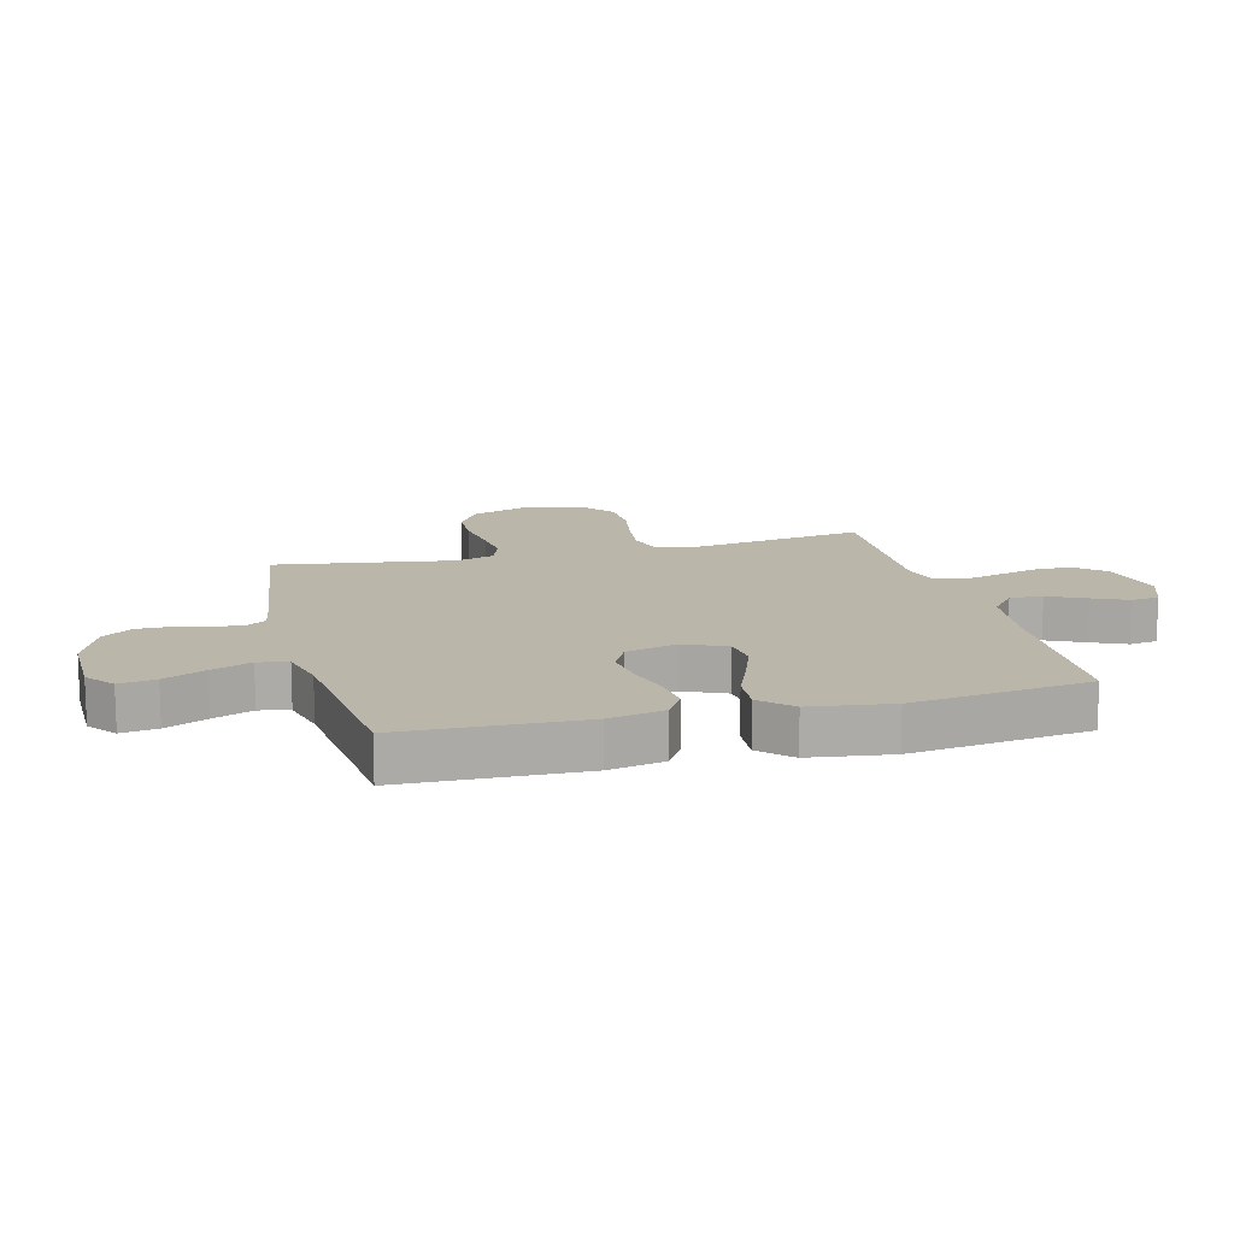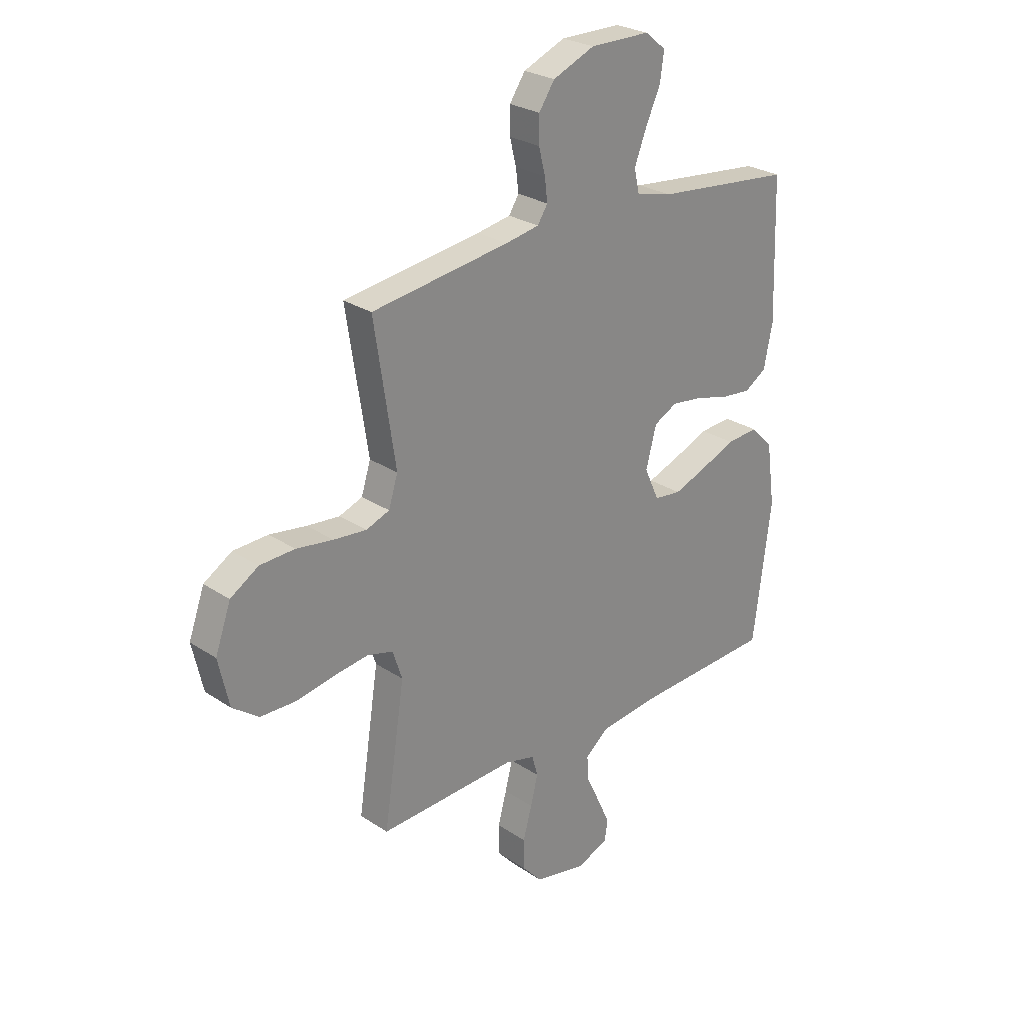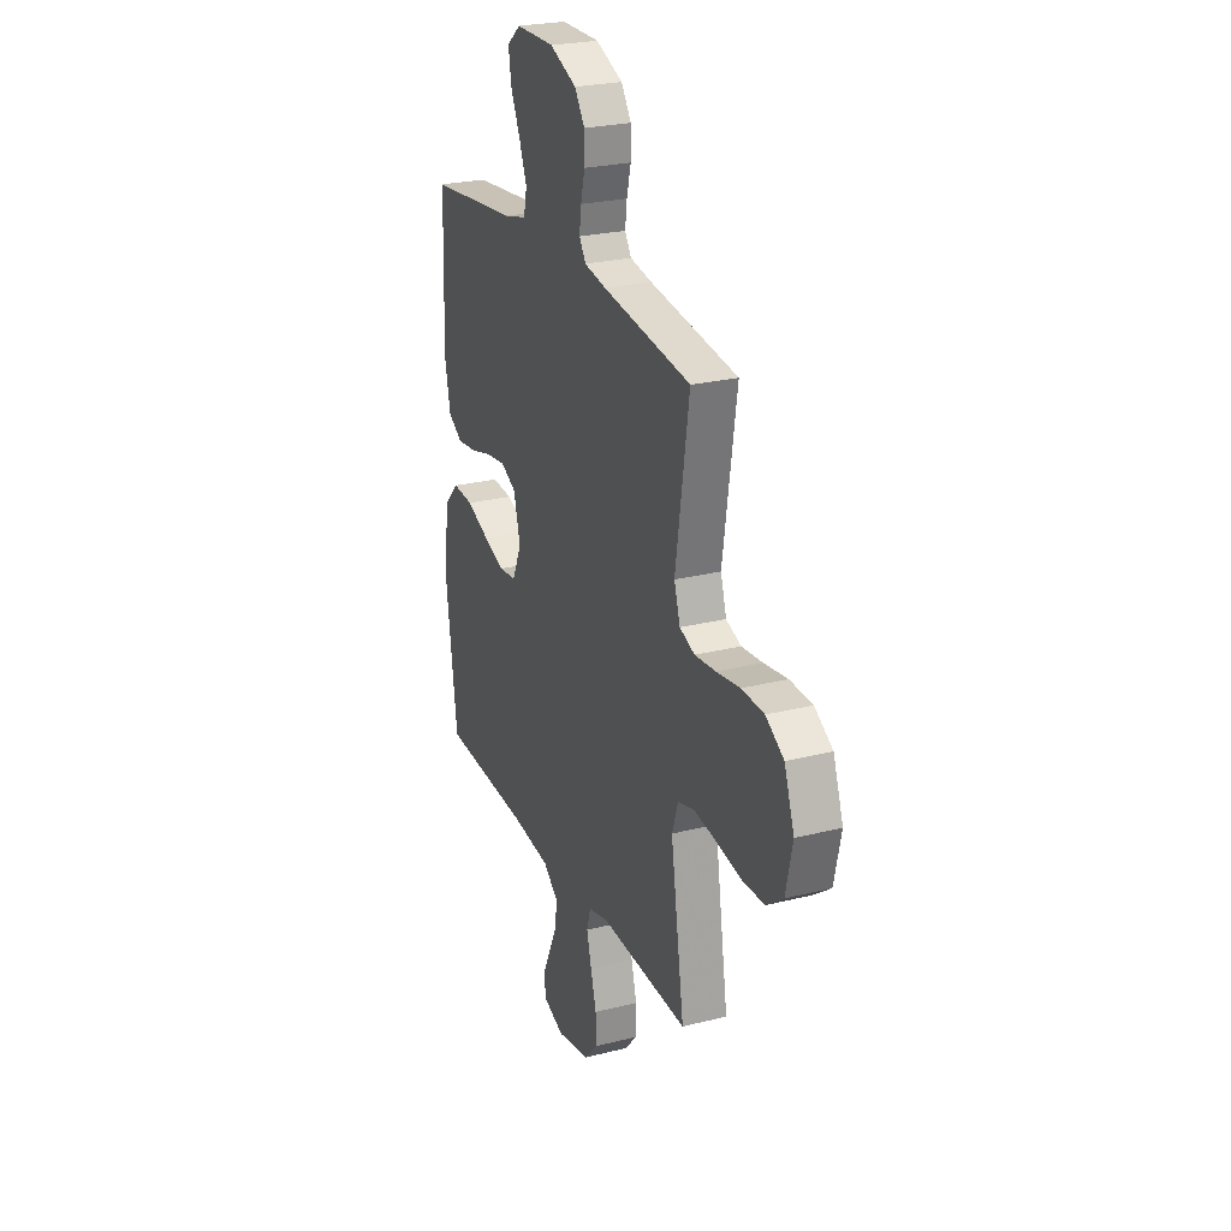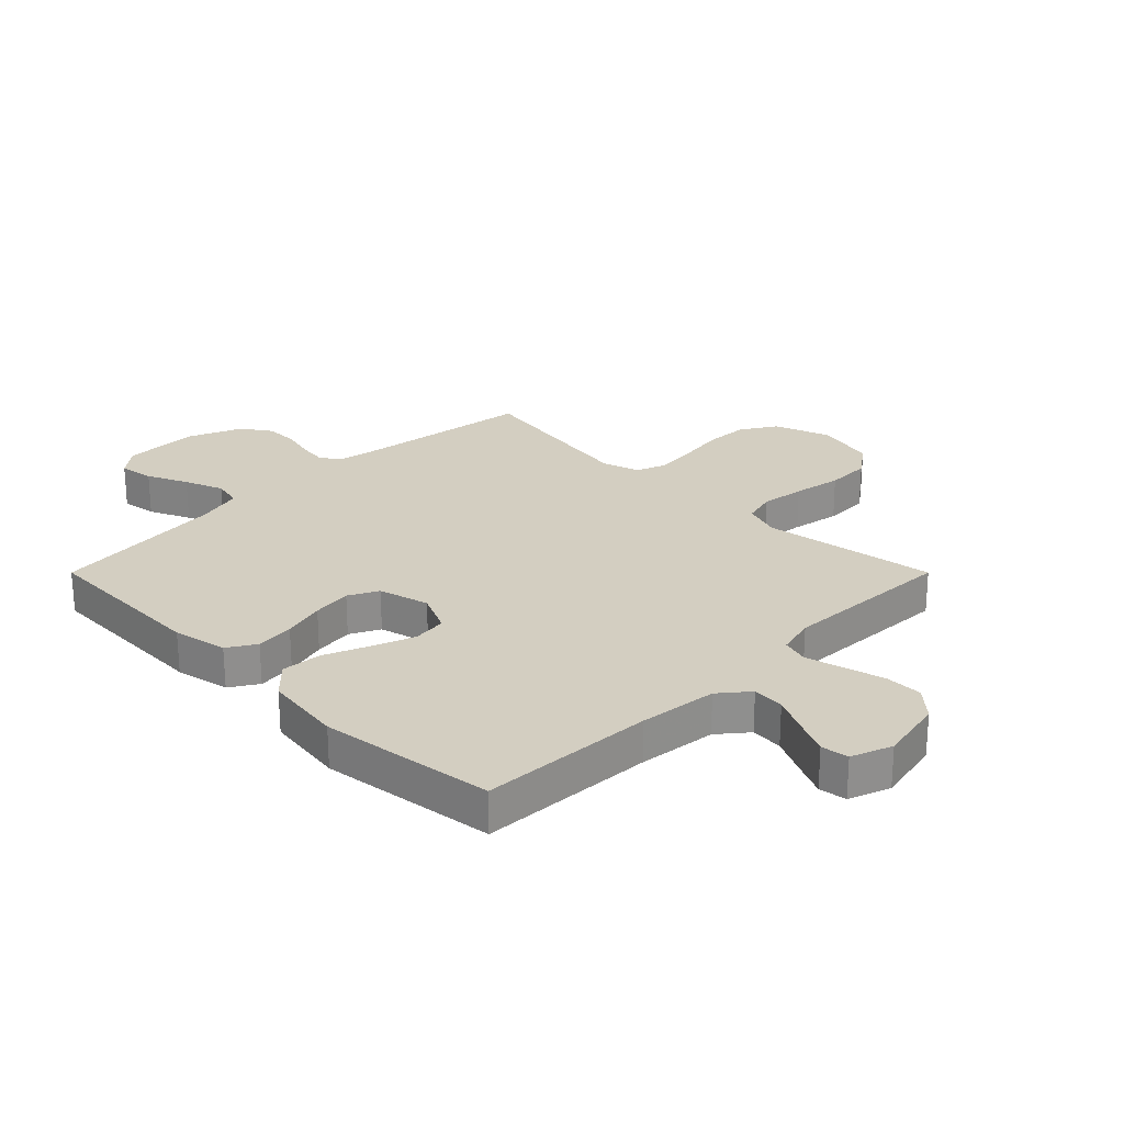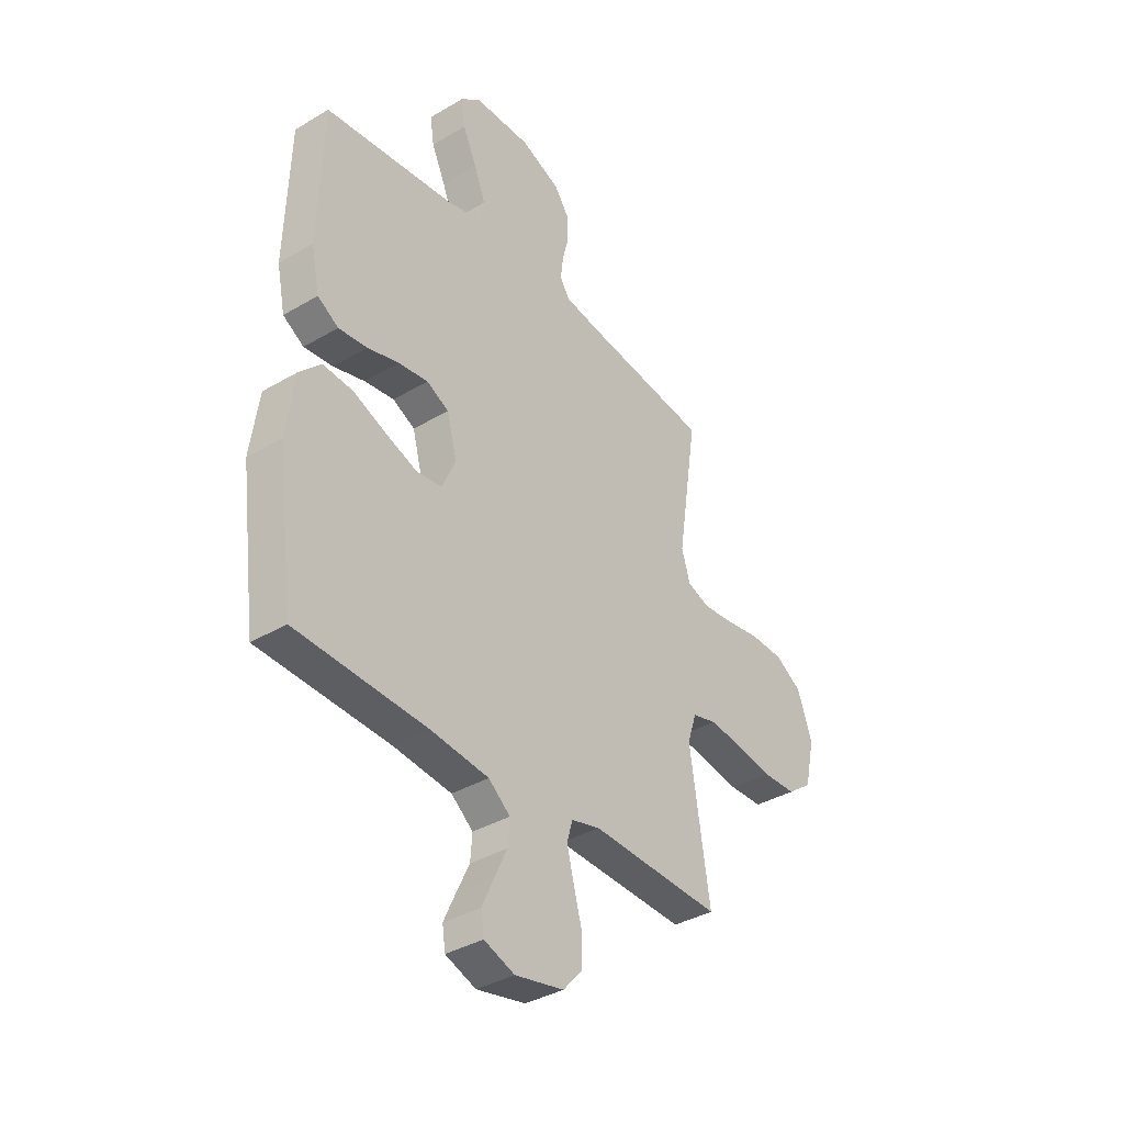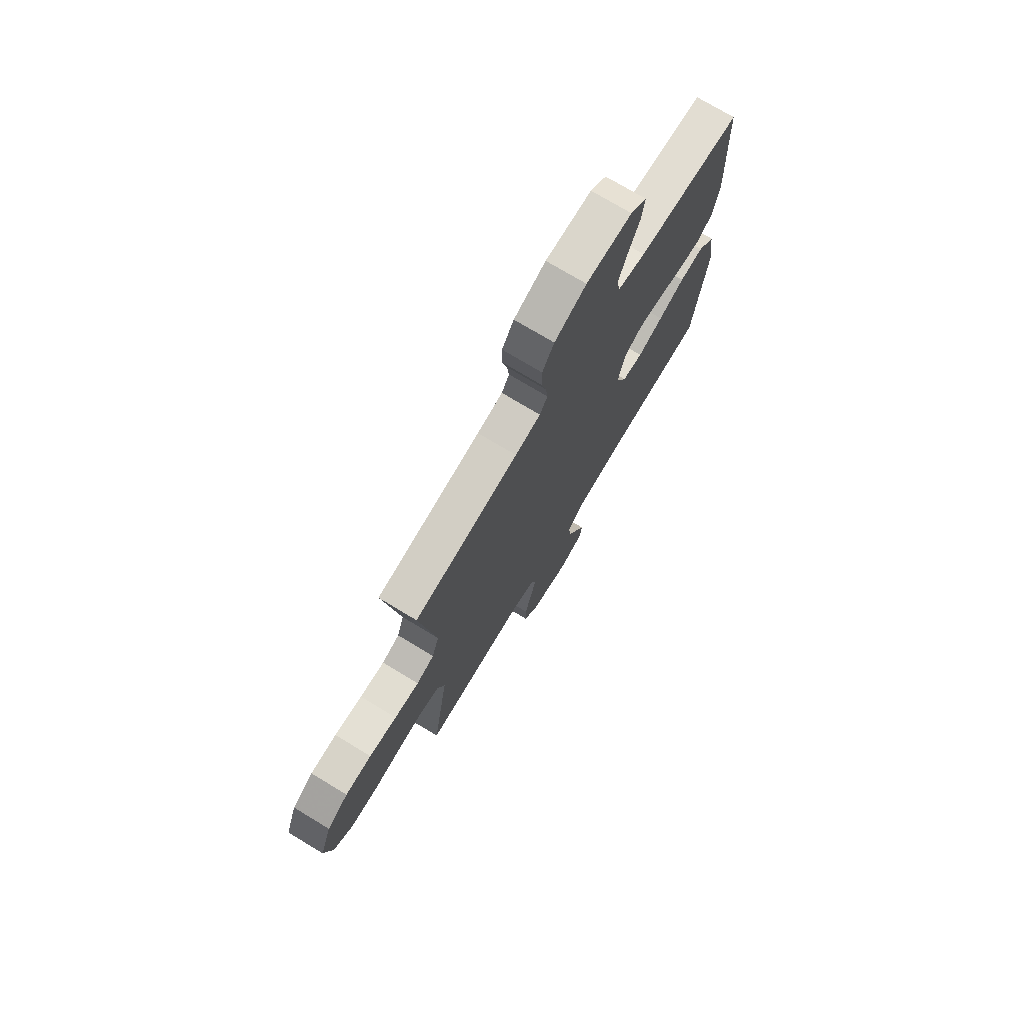
<metadata>
{"format":"obj","ext":"obj","renderer":"f3d","projection":"perspective","resolution":1024,"background":"white","views":[{"elev":13.9,"azim":75.4,"up":"+Y"},{"elev":26.6,"azim":-43.9,"up":"+Z"},{"elev":25.1,"azim":-112.2,"up":"+Z"},{"elev":25.2,"azim":135.0,"up":"+Y"},{"elev":-36.8,"azim":127.5,"up":"+Z"},{"elev":74.2,"azim":-58.9,"up":"+Z"}]}
</metadata>
<code>
v 0.5 0.07 -0.5
v 0.2 0.07 -0.514
v 0.066 0.07 -0.529
v 0.016 0.07 -0.57
v 0.02 0.07 -0.625
v 0.05 0.07 -0.688
v 0.077 0.07 -0.747
v 0.07 0.07 -0.794
v 0 0.07 -0.82
v -0.112 0.07 -0.797
v -0.156 0.07 -0.748
v -0.156 0.07 -0.683
v -0.137 0.07 -0.613
v -0.121 0.07 -0.55
v -0.134 0.07 -0.504
v -0.2 0.07 -0.487
v -0.5 0.07 -0.5
v -0.454 0.07 -0.2
v -0.475 0.07 -0.137
v -0.531 0.07 -0.122
v -0.607 0.07 -0.132
v -0.69 0.07 -0.147
v -0.767 0.07 -0.145
v -0.824 0.07 -0.103
v -0.847 0.07 0
v -0.813 0.07 0.095
v -0.752 0.07 0.133
v -0.676 0.07 0.136
v -0.596 0.07 0.124
v -0.525 0.07 0.117
v -0.474 0.07 0.136
v -0.454 0.07 0.2
v -0.5 0.07 0.5
v -0.2 0.07 0.541
v -0.127 0.07 0.554
v -0.105 0.07 0.588
v -0.111 0.07 0.637
v -0.125 0.07 0.693
v -0.125 0.07 0.75
v -0.091 0.07 0.8
v 0 0.07 0.838
v 0.131 0.07 0.837
v 0.177 0.07 0.8
v 0.168 0.07 0.739
v 0.136 0.07 0.669
v 0.11 0.07 0.602
v 0.121 0.07 0.552
v 0.2 0.07 0.532
v 0.5 0.07 0.5
v 0.51 0.07 0.2
v 0.491 0.07 0.107
v 0.443 0.07 0.077
v 0.377 0.07 0.084
v 0.304 0.07 0.104
v 0.236 0.07 0.113
v 0.185 0.07 0.087
v 0.162 0.07 0
v 0.194 0.07 -0.07
v 0.253 0.07 -0.077
v 0.326 0.07 -0.05
v 0.402 0.07 -0.019
v 0.471 0.07 -0.014
v 0.52 0.07 -0.064
v 0.539 0.07 -0.2
v 0.5 0 -0.5
v 0.2 0 -0.514
v 0.066 0 -0.529
v 0.016 0 -0.57
v 0.02 0 -0.625
v 0.05 0 -0.688
v 0.077 0 -0.747
v 0.07 0 -0.794
v 0 0 -0.82
v -0.112 0 -0.797
v -0.156 0 -0.748
v -0.156 0 -0.683
v -0.137 0 -0.613
v -0.121 0 -0.55
v -0.134 0 -0.504
v -0.2 0 -0.487
v -0.5 0 -0.5
v -0.454 0 -0.2
v -0.475 0 -0.137
v -0.531 0 -0.122
v -0.607 0 -0.132
v -0.69 0 -0.147
v -0.767 0 -0.145
v -0.824 0 -0.103
v -0.847 0 0
v -0.813 0 0.095
v -0.752 0 0.133
v -0.676 0 0.136
v -0.596 0 0.124
v -0.525 0 0.117
v -0.474 0 0.136
v -0.454 0 0.2
v -0.5 0 0.5
v -0.2 0 0.541
v -0.127 0 0.554
v -0.105 0 0.588
v -0.111 0 0.637
v -0.125 0 0.693
v -0.125 0 0.75
v -0.091 0 0.8
v 0 0 0.838
v 0.131 0 0.837
v 0.177 0 0.8
v 0.168 0 0.739
v 0.136 0 0.669
v 0.11 0 0.602
v 0.121 0 0.552
v 0.2 0 0.532
v 0.5 0 0.5
v 0.51 0 0.2
v 0.491 0 0.107
v 0.443 0 0.077
v 0.377 0 0.084
v 0.304 0 0.104
v 0.236 0 0.113
v 0.185 0 0.087
v 0.162 0 0
v 0.194 0 -0.07
v 0.253 0 -0.077
v 0.326 0 -0.05
v 0.402 0 -0.019
v 0.471 0 -0.014
v 0.52 0 -0.064
v 0.539 0 -0.2
f 64 1 2
f 63 64 2
f 62 63 2
f 61 62 2
f 60 61 2
f 59 60 2 3
f 58 59 3 4
f 57 58 4
f 52 53 54
f 51 52 54
f 50 51 54
f 49 50 54
f 48 49 54
f 47 48 54 55
f 43 44 45
f 42 43 45
f 41 42 45
f 40 41 45
f 39 40 45
f 38 39 45
f 37 38 45
f 36 37 45 46
f 35 36 46 47
f 32 33 34
f 47 55 56
f 35 47 56
f 34 35 56
f 32 34 56
f 31 32 56
f 27 28 29
f 26 27 29
f 25 26 29
f 24 25 29
f 23 24 29
f 22 23 29
f 21 22 29
f 20 21 29 30
f 16 17 18
f 15 16 18 19
f 11 12 13
f 10 11 13
f 9 10 13
f 8 9 13
f 7 8 13
f 6 7 13
f 5 6 13
f 4 5 13 14
f 57 4 14 15
f 31 56 57
f 30 31 57
f 20 30 57
f 19 20 57
f 15 19 57
f 66 65 128
f 66 128 127
f 66 127 126
f 66 126 125
f 66 125 124
f 67 66 124 123
f 68 67 123 122
f 68 122 121
f 118 117 116
f 118 116 115
f 118 115 114
f 118 114 113
f 118 113 112
f 119 118 112 111
f 109 108 107
f 109 107 106
f 109 106 105
f 109 105 104
f 109 104 103
f 109 103 102
f 109 102 101
f 110 109 101 100
f 111 110 100 99
f 98 97 96
f 120 119 111
f 120 111 99
f 120 99 98
f 120 98 96
f 120 96 95
f 93 92 91
f 93 91 90
f 93 90 89
f 93 89 88
f 93 88 87
f 93 87 86
f 93 86 85
f 94 93 85 84
f 82 81 80
f 83 82 80 79
f 77 76 75
f 77 75 74
f 77 74 73
f 77 73 72
f 77 72 71
f 77 71 70
f 77 70 69
f 78 77 69 68
f 79 78 68 121
f 121 120 95
f 121 95 94
f 121 94 84
f 121 84 83
f 121 83 79
f 1 65 66 2
f 2 66 67 3
f 3 67 68 4
f 4 68 69 5
f 5 69 70 6
f 6 70 71 7
f 7 71 72 8
f 8 72 73 9
f 9 73 74 10
f 10 74 75 11
f 11 75 76 12
f 12 76 77 13
f 13 77 78 14
f 14 78 79 15
f 15 79 80 16
f 16 80 81 17
f 17 81 82 18
f 18 82 83 19
f 19 83 84 20
f 20 84 85 21
f 21 85 86 22
f 22 86 87 23
f 23 87 88 24
f 24 88 89 25
f 25 89 90 26
f 26 90 91 27
f 27 91 92 28
f 28 92 93 29
f 29 93 94 30
f 30 94 95 31
f 31 95 96 32
f 32 96 97 33
f 33 97 98 34
f 34 98 99 35
f 35 99 100 36
f 36 100 101 37
f 37 101 102 38
f 38 102 103 39
f 39 103 104 40
f 40 104 105 41
f 41 105 106 42
f 42 106 107 43
f 43 107 108 44
f 44 108 109 45
f 45 109 110 46
f 46 110 111 47
f 47 111 112 48
f 48 112 113 49
f 49 113 114 50
f 50 114 115 51
f 51 115 116 52
f 52 116 117 53
f 53 117 118 54
f 54 118 119 55
f 55 119 120 56
f 56 120 121 57
f 57 121 122 58
f 58 122 123 59
f 59 123 124 60
f 60 124 125 61
f 61 125 126 62
f 62 126 127 63
f 63 127 128 64
f 64 128 65 1

</code>
